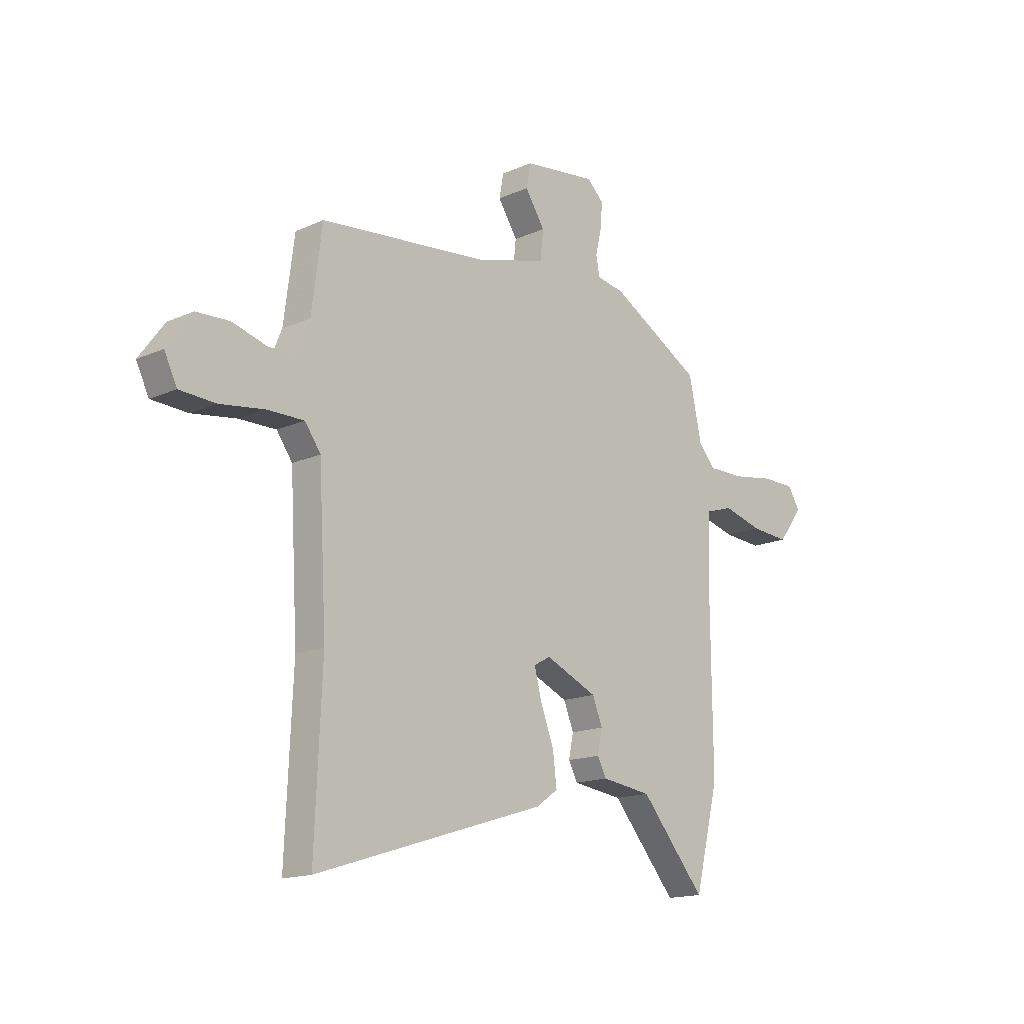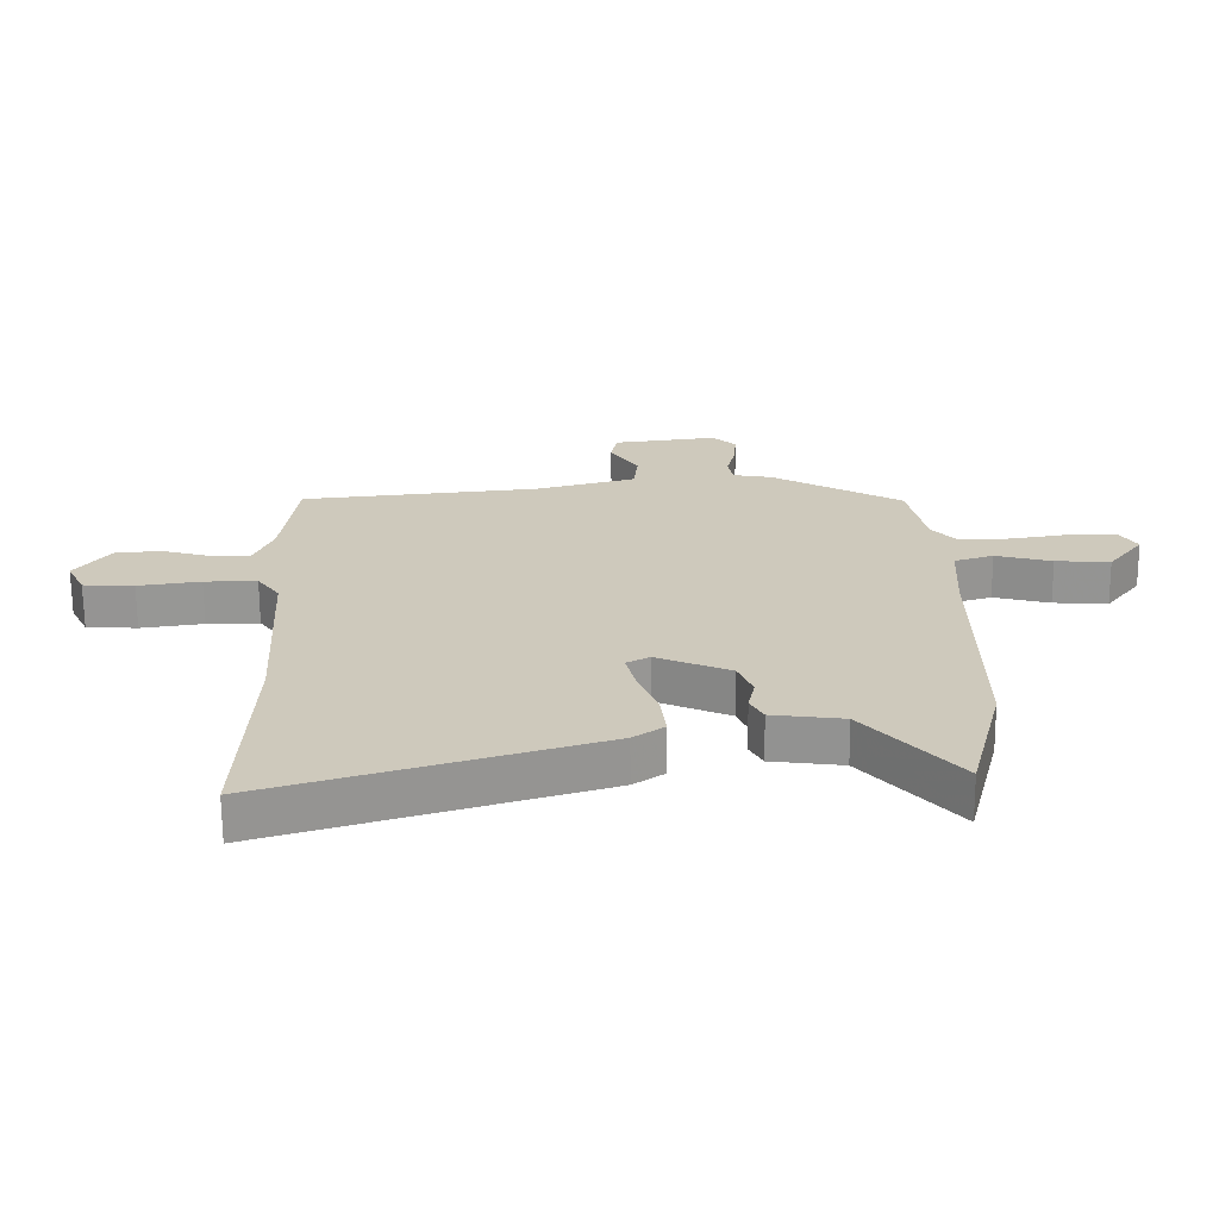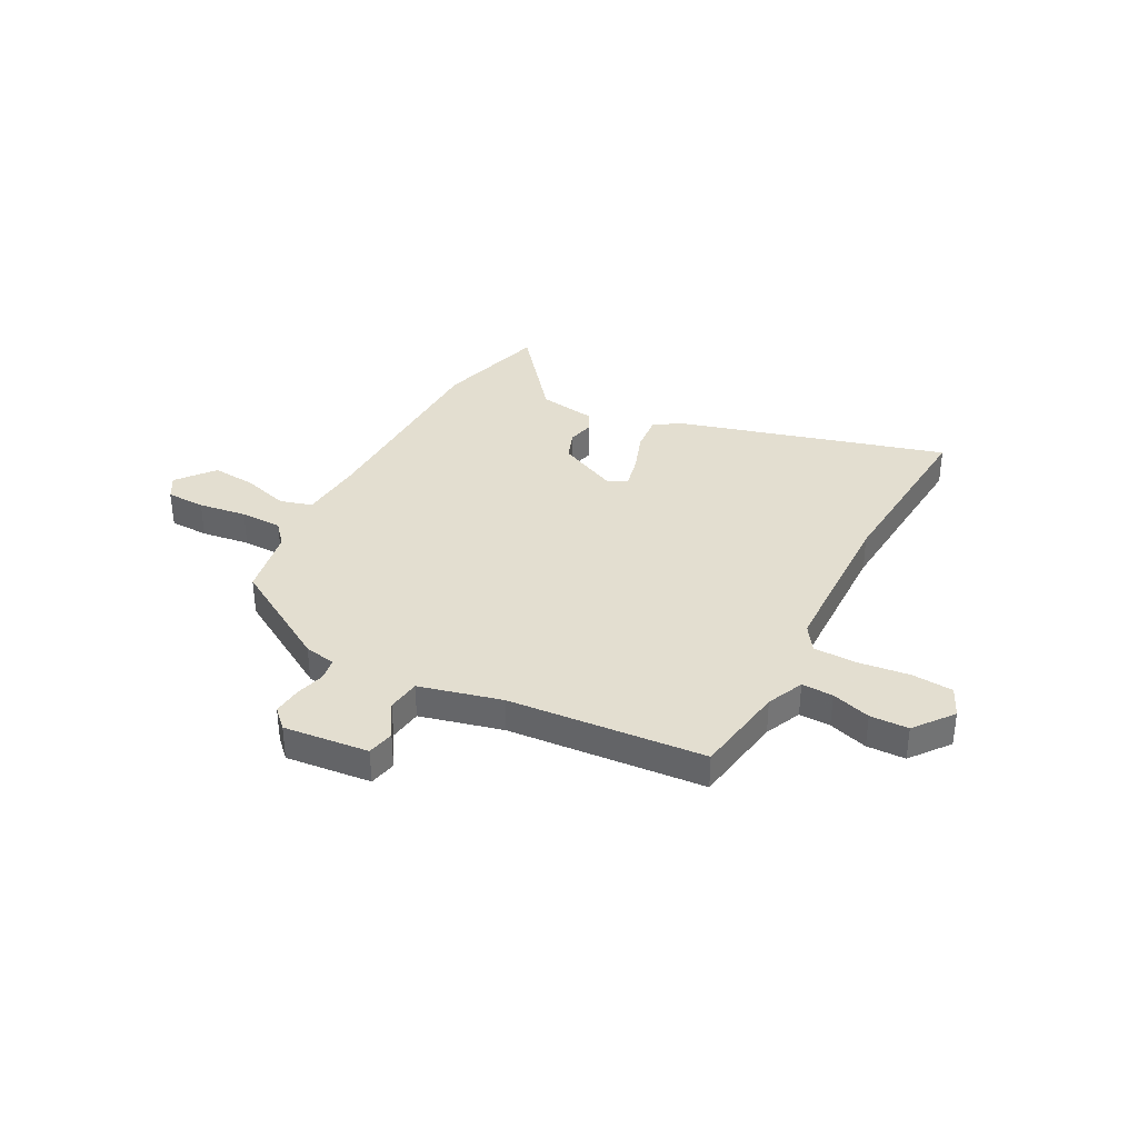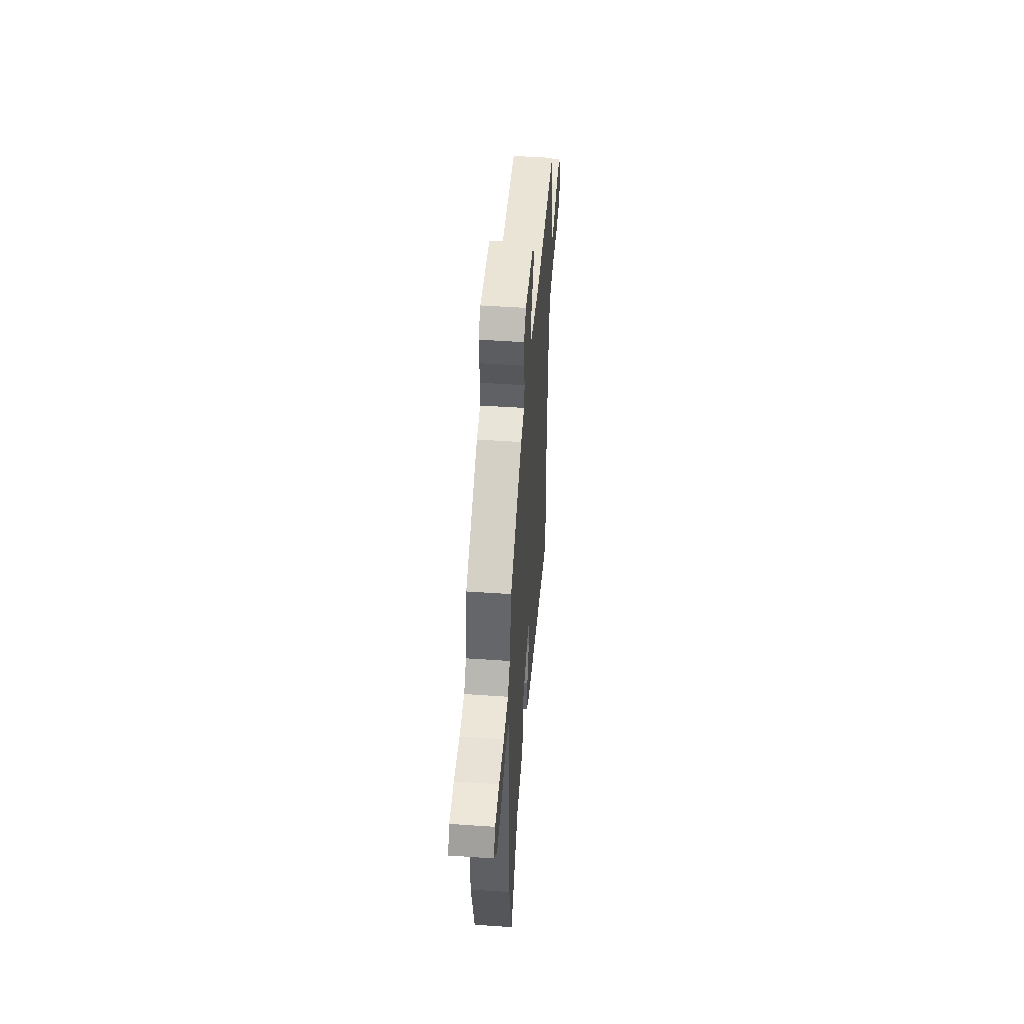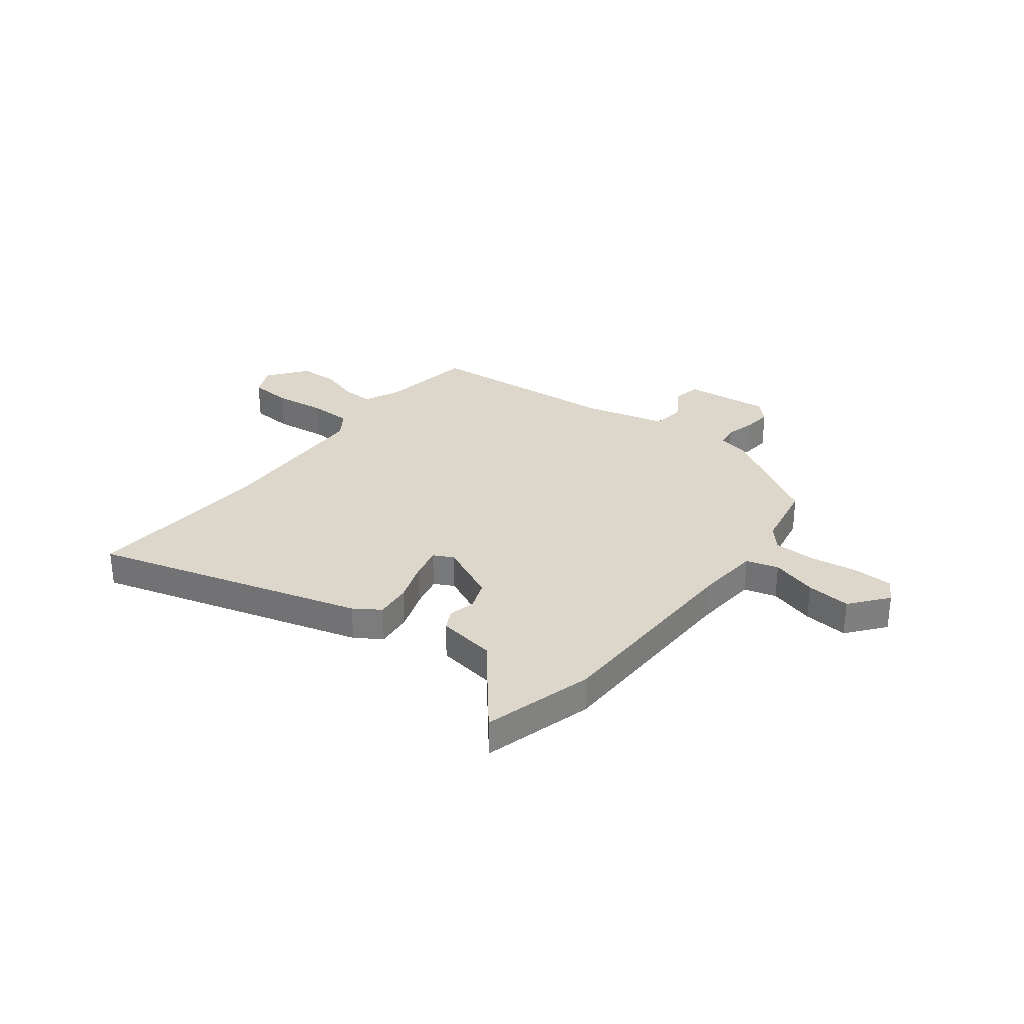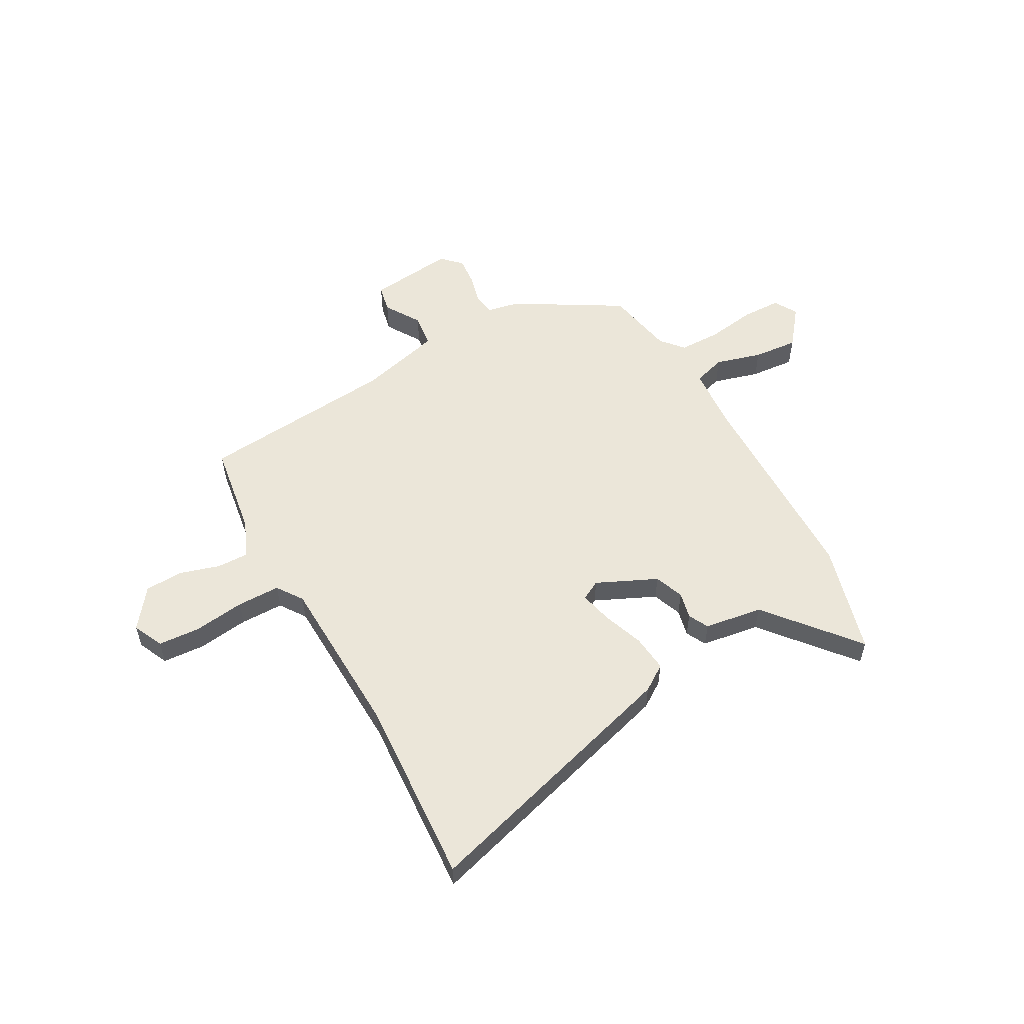
<metadata>
{"format":"obj","ext":"obj","renderer":"f3d","projection":"perspective","resolution":1024,"background":"white","views":[{"elev":-15.7,"azim":132.9,"up":"+Z"},{"elev":-67.6,"azim":-179.6,"up":"+Z"},{"elev":35.9,"azim":29.4,"up":"+Y"},{"elev":49.8,"azim":-85.7,"up":"+Z"},{"elev":30.6,"azim":-140.9,"up":"+Y"},{"elev":55.4,"azim":152.1,"up":"+Y"}]}
</metadata>
<code>
v -0.467 0.07 -0.633
v -0.522 0.07 -0.414
v -0.519 0.07 -0.004
v -0.526 0.07 0.124
v -0.589 0.07 0.144
v -0.68 0.07 0.12
v -0.768 0.07 0.114
v -0.825 0.07 0.189
v -0.797 0.07 0.234
v -0.72 0.07 0.234
v -0.625 0.07 0.218
v -0.542 0.07 0.217
v -0.503 0.07 0.26
v -0.474 0.07 0.395
v -0.263 0.07 0.514
v -0.2 0.07 0.525
v -0.192 0.07 0.569
v -0.206 0.07 0.628
v -0.21 0.07 0.684
v -0.172 0.07 0.72
v -0.004 0.07 0.698
v 0.006 0.07 0.644
v -0.039 0.07 0.575
v -0.032 0.07 0.509
v 0.129 0.07 0.464
v 0.516 0.07 0.422
v 0.54 0.07 0.238
v 0.57 0.07 0.165
v 0.632 0.07 0.165
v 0.71 0.07 0.187
v 0.786 0.07 0.183
v 0.843 0.07 0.105
v 0.814 0.07 0.046
v 0.732 0.07 0.042
v 0.631 0.07 0.057
v 0.546 0.07 0.058
v 0.51 0.07 0.008
v 0.492 0.07 -0.314
v 0.508 0.07 -0.681
v -0.019 0.07 -0.516
v -0.069 0.07 -0.481
v -0.06 0.07 -0.409
v -0.029 0.07 -0.328
v -0.013 0.07 -0.265
v -0.051 0.07 -0.244
v -0.17 0.07 -0.296
v -0.193 0.07 -0.353
v -0.182 0.07 -0.406
v -0.203 0.07 -0.445
v -0.318 0.07 -0.46
v -0.467 0 -0.633
v -0.522 0 -0.414
v -0.519 0 -0.004
v -0.526 0 0.124
v -0.589 0 0.144
v -0.68 0 0.12
v -0.768 0 0.114
v -0.825 0 0.189
v -0.797 0 0.234
v -0.72 0 0.234
v -0.625 0 0.218
v -0.542 0 0.217
v -0.503 0 0.26
v -0.474 0 0.395
v -0.263 0 0.514
v -0.2 0 0.525
v -0.192 0 0.569
v -0.206 0 0.628
v -0.21 0 0.684
v -0.172 0 0.72
v -0.004 0 0.698
v 0.006 0 0.644
v -0.039 0 0.575
v -0.032 0 0.509
v 0.129 0 0.464
v 0.516 0 0.422
v 0.54 0 0.238
v 0.57 0 0.165
v 0.632 0 0.165
v 0.71 0 0.187
v 0.786 0 0.183
v 0.843 0 0.105
v 0.814 0 0.046
v 0.732 0 0.042
v 0.631 0 0.057
v 0.546 0 0.058
v 0.51 0 0.008
v 0.492 0 -0.314
v 0.508 0 -0.681
v -0.019 0 -0.516
v -0.069 0 -0.481
v -0.06 0 -0.409
v -0.029 0 -0.328
v -0.013 0 -0.265
v -0.051 0 -0.244
v -0.17 0 -0.296
v -0.193 0 -0.353
v -0.182 0 -0.406
v -0.203 0 -0.445
v -0.318 0 -0.46
f 47 48 49 50
f 46 47 50
f 41 42 43
f 40 41 43
f 39 40 43
f 38 39 43
f 37 38 43 44
f 36 37 44 45
f 33 34 35
f 32 33 35
f 31 32 35
f 30 31 35
f 29 30 35
f 28 29 35 36
f 36 45 46
f 28 36 46
f 27 28 46
f 21 22 23
f 20 21 23
f 19 20 23
f 18 19 23
f 17 18 23
f 16 17 23 24
f 16 24 25
f 15 16 25
f 14 15 25
f 13 14 25
f 9 10 11
f 8 9 11
f 7 8 11
f 6 7 11
f 5 6 11
f 4 5 11 12
f 50 1 2 3
f 46 50 3 4
f 26 27 46
f 25 26 46
f 13 25 46
f 12 13 46
f 4 12 46
f 100 99 98 97
f 100 97 96
f 93 92 91
f 93 91 90
f 93 90 89
f 93 89 88
f 94 93 88 87
f 95 94 87 86
f 85 84 83
f 85 83 82
f 85 82 81
f 85 81 80
f 85 80 79
f 86 85 79 78
f 96 95 86
f 96 86 78
f 96 78 77
f 73 72 71
f 73 71 70
f 73 70 69
f 73 69 68
f 73 68 67
f 74 73 67 66
f 75 74 66
f 75 66 65
f 75 65 64
f 75 64 63
f 61 60 59
f 61 59 58
f 61 58 57
f 61 57 56
f 61 56 55
f 62 61 55 54
f 53 52 51 100
f 54 53 100 96
f 96 77 76
f 96 76 75
f 96 75 63
f 96 63 62
f 96 62 54
f 1 51 52 2
f 2 52 53 3
f 3 53 54 4
f 4 54 55 5
f 5 55 56 6
f 6 56 57 7
f 7 57 58 8
f 8 58 59 9
f 9 59 60 10
f 10 60 61 11
f 11 61 62 12
f 12 62 63 13
f 13 63 64 14
f 14 64 65 15
f 15 65 66 16
f 16 66 67 17
f 17 67 68 18
f 18 68 69 19
f 19 69 70 20
f 20 70 71 21
f 21 71 72 22
f 22 72 73 23
f 23 73 74 24
f 24 74 75 25
f 25 75 76 26
f 26 76 77 27
f 27 77 78 28
f 28 78 79 29
f 29 79 80 30
f 30 80 81 31
f 31 81 82 32
f 32 82 83 33
f 33 83 84 34
f 34 84 85 35
f 35 85 86 36
f 36 86 87 37
f 37 87 88 38
f 38 88 89 39
f 39 89 90 40
f 40 90 91 41
f 41 91 92 42
f 42 92 93 43
f 43 93 94 44
f 44 94 95 45
f 45 95 96 46
f 46 96 97 47
f 47 97 98 48
f 48 98 99 49
f 49 99 100 50
f 50 100 51 1

</code>
